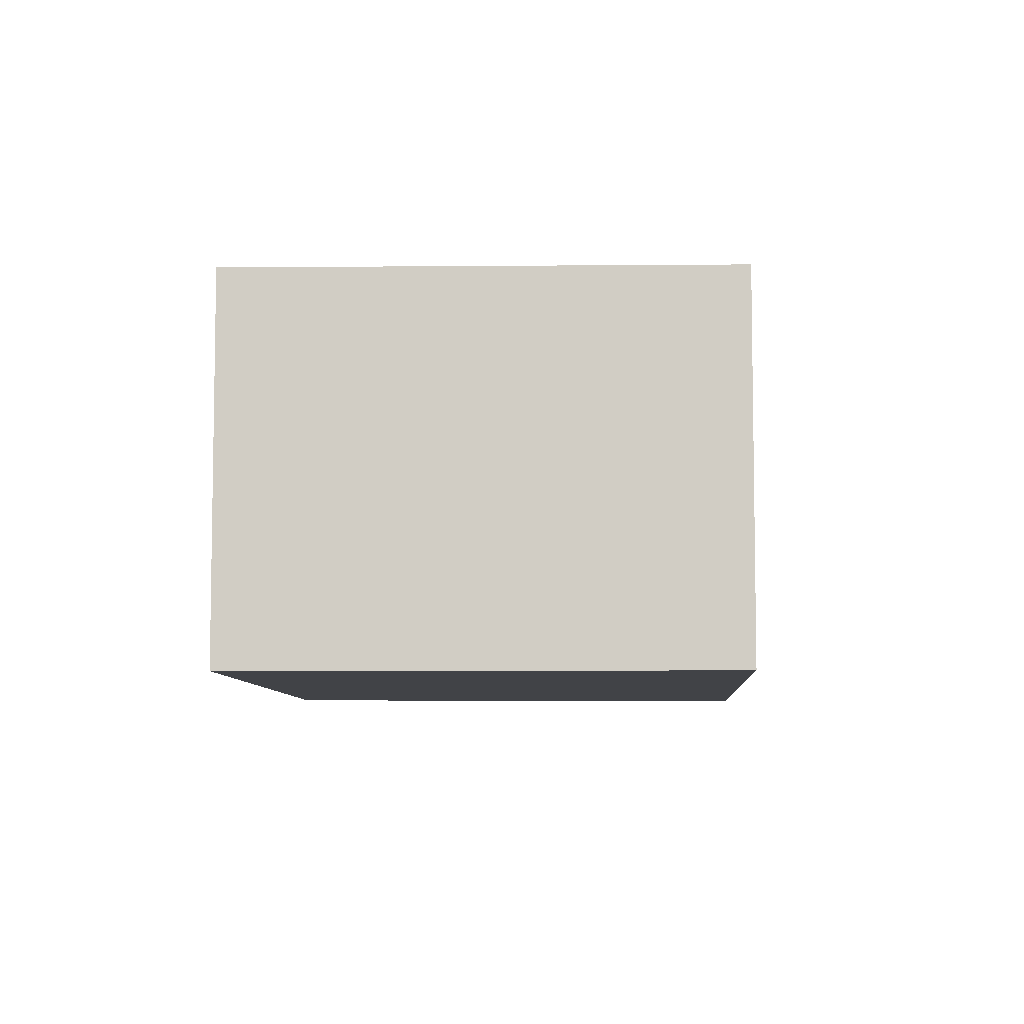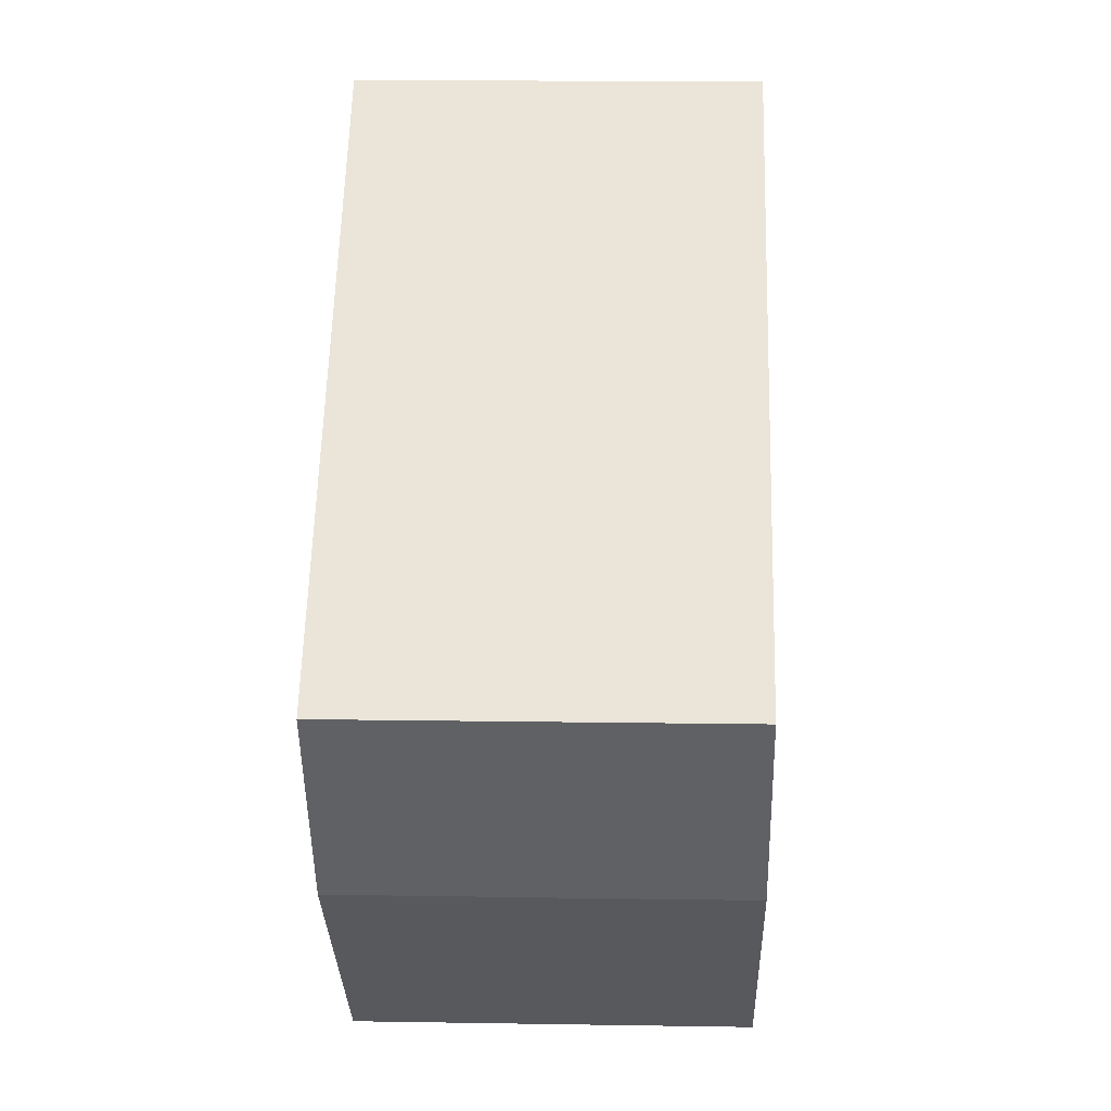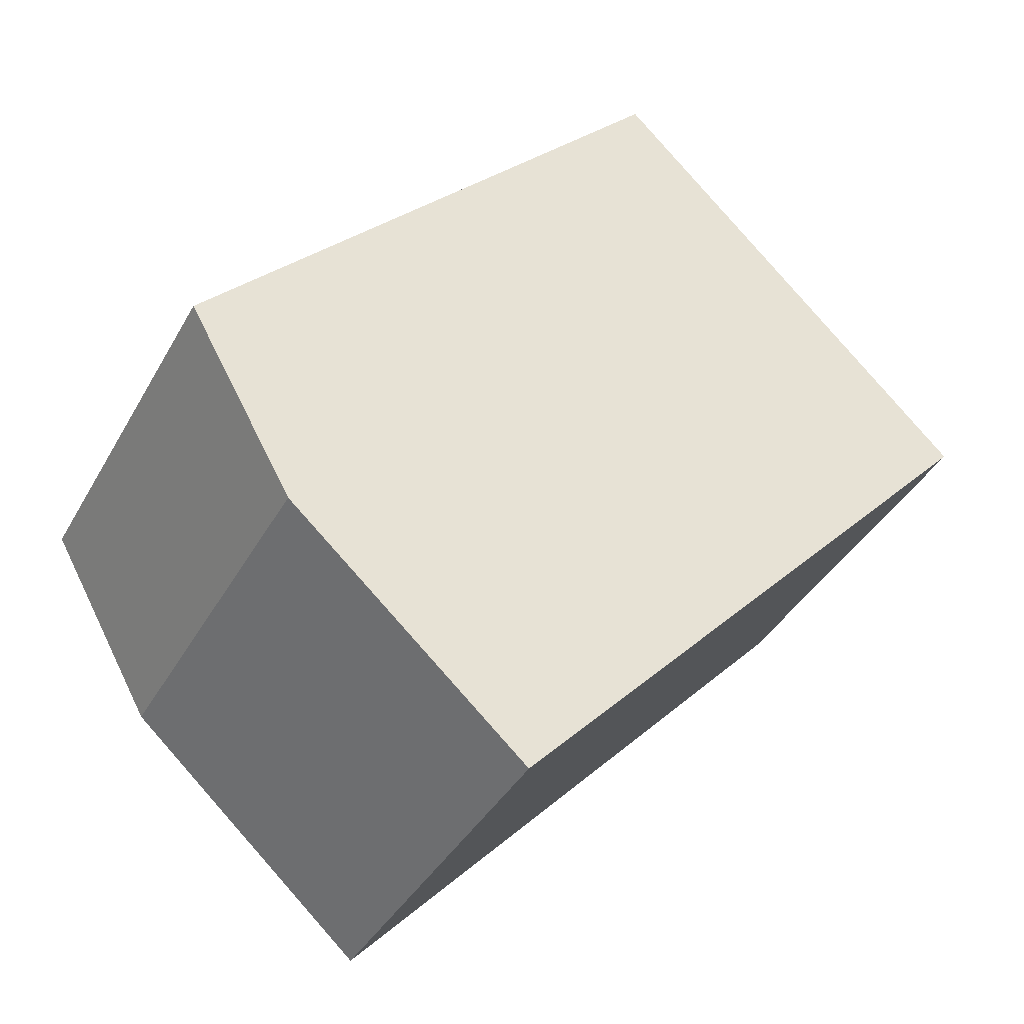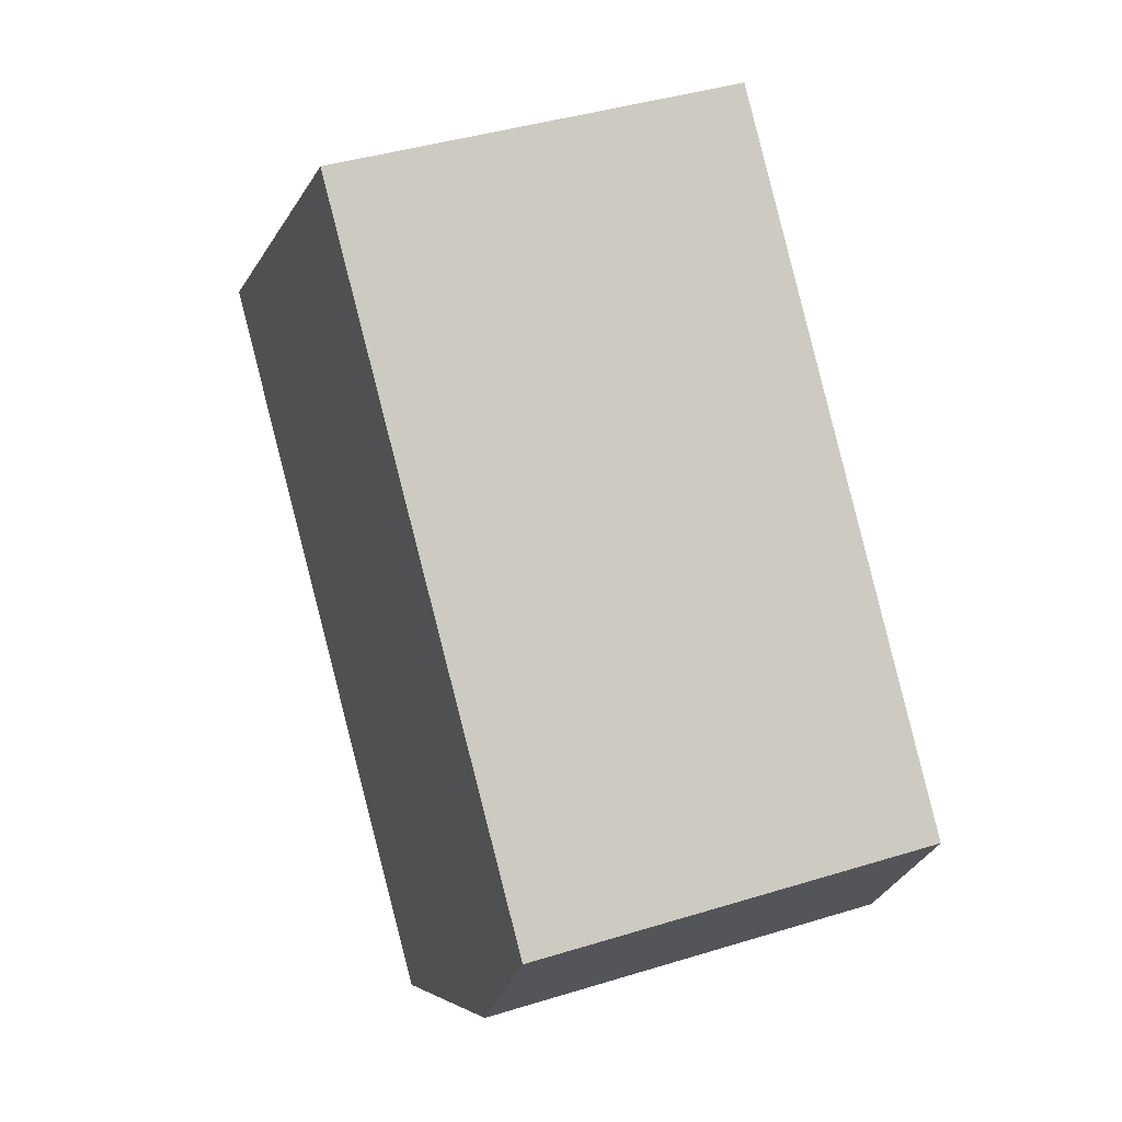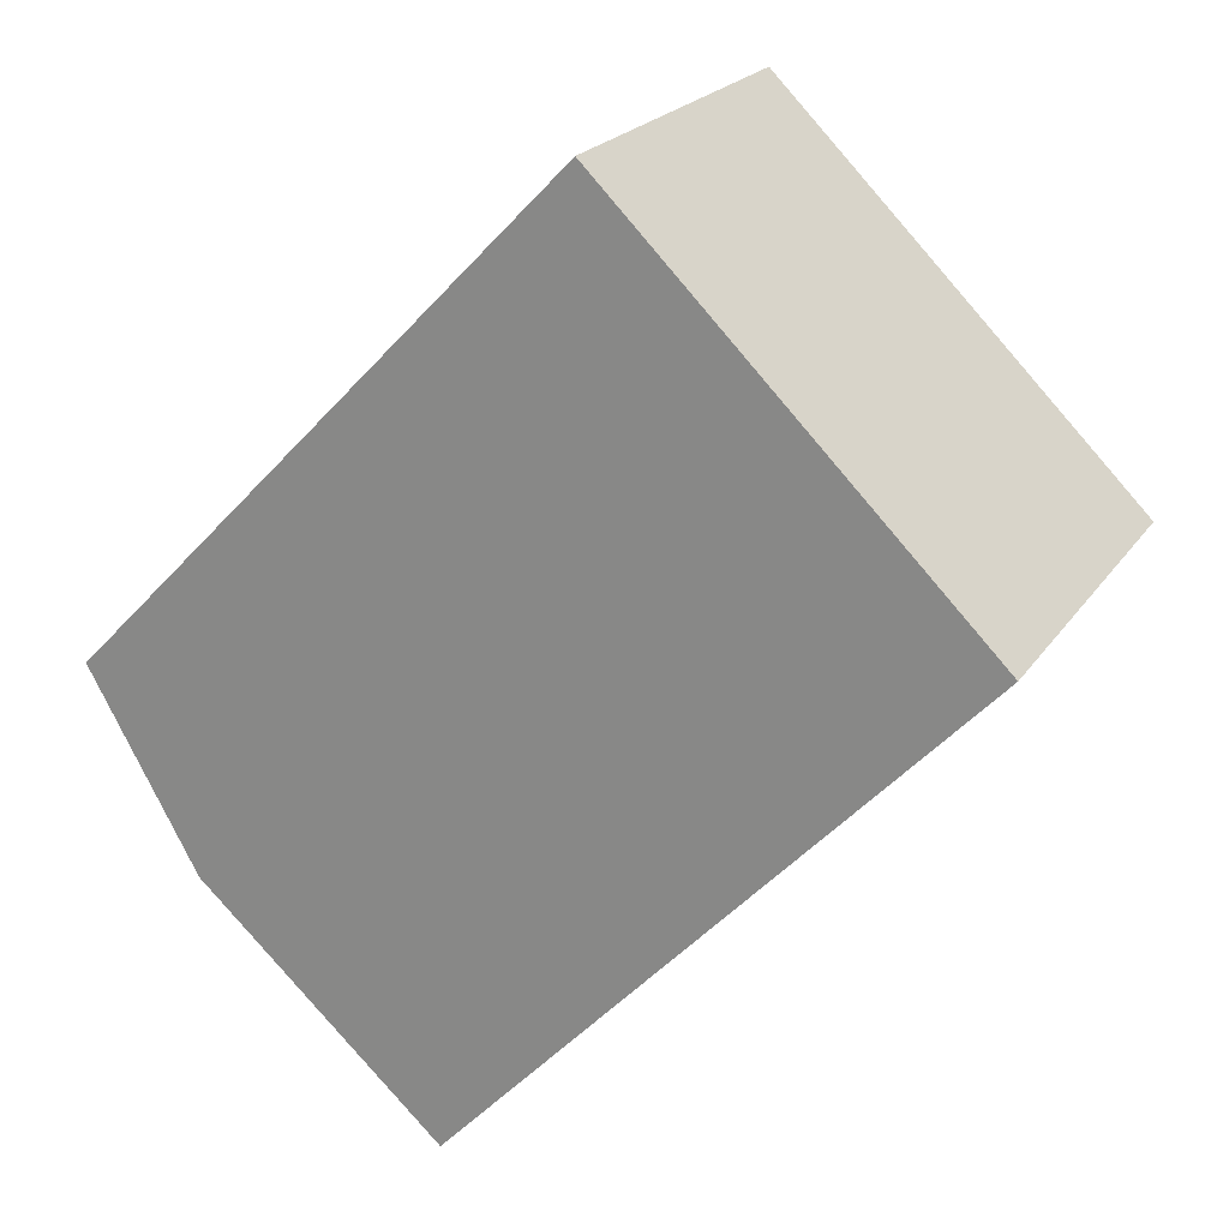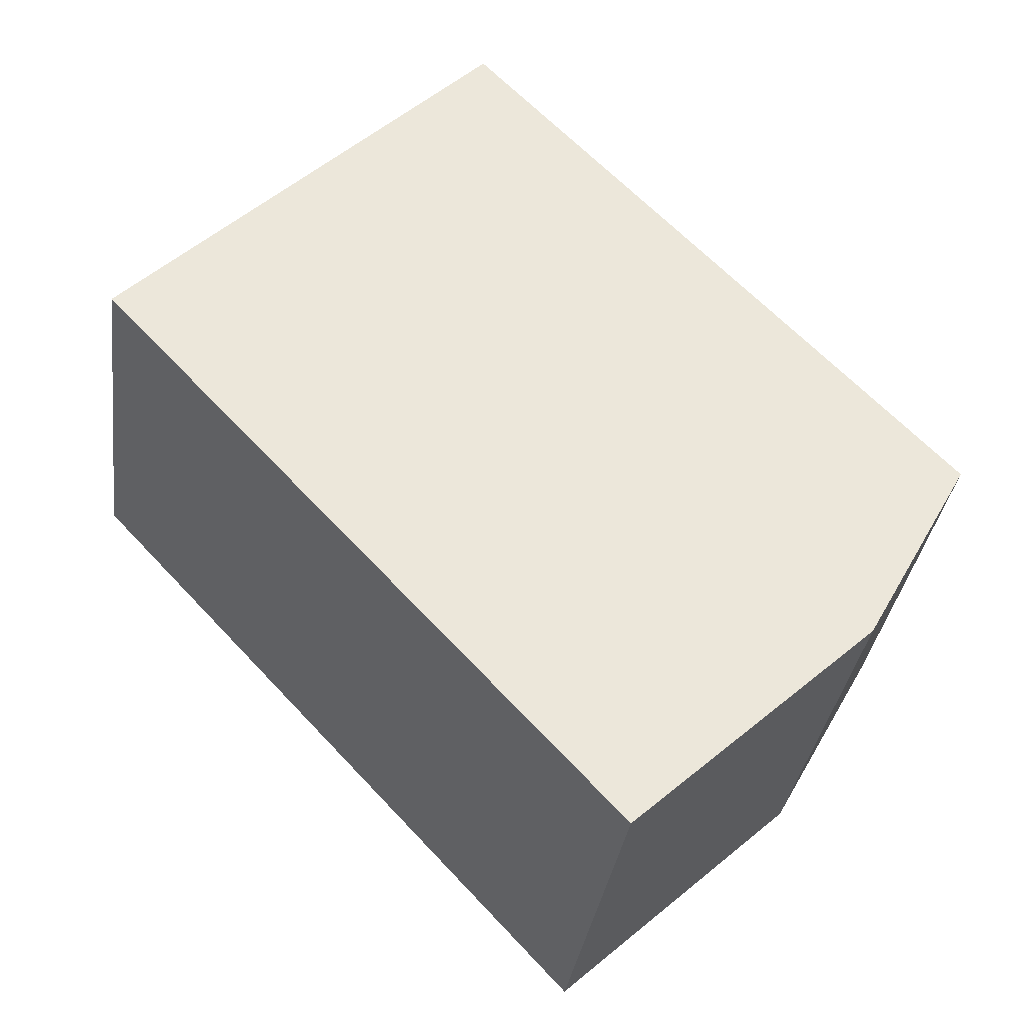
<metadata>
{"format":"obj","ext":"obj","renderer":"f3d","projection":"perspective","resolution":1024,"background":"white","views":[{"elev":-7.0,"azim":46.3,"up":"+Y"},{"elev":12.3,"azim":-87.8,"up":"+Z"},{"elev":-38.5,"azim":-26.3,"up":"+Z"},{"elev":40.5,"azim":-110.8,"up":"+Z"},{"elev":21.6,"azim":24.8,"up":"+Z"},{"elev":-33.5,"azim":172.4,"up":"+Z"}]}
</metadata>
<code>
v  5.119 2.358 0.801
v  0 2.358 1.444e-16
v  2.907 2.358 3.003
v  2.076 2.358 -2.446
v  0.639 2.358 -1.141
v  5.119 -4.905e-17 0.801
v  2.076 1.498e-16 -2.446
v  0.639 6.987e-17 -1.141
v  0 0 0
v  2.907 -1.839e-16 3.003
g defaultobject
f 1 2 3
f 2 1 4
f 2 4 5
f 6 4 1
f 4 6 7
f 7 5 4
f 5 7 8
f 8 2 5
f 2 8 9
f 9 3 2
f 3 9 10
f 10 1 3
f 1 10 6
f 10 7 6
f 7 10 9
f 7 9 8

</code>
